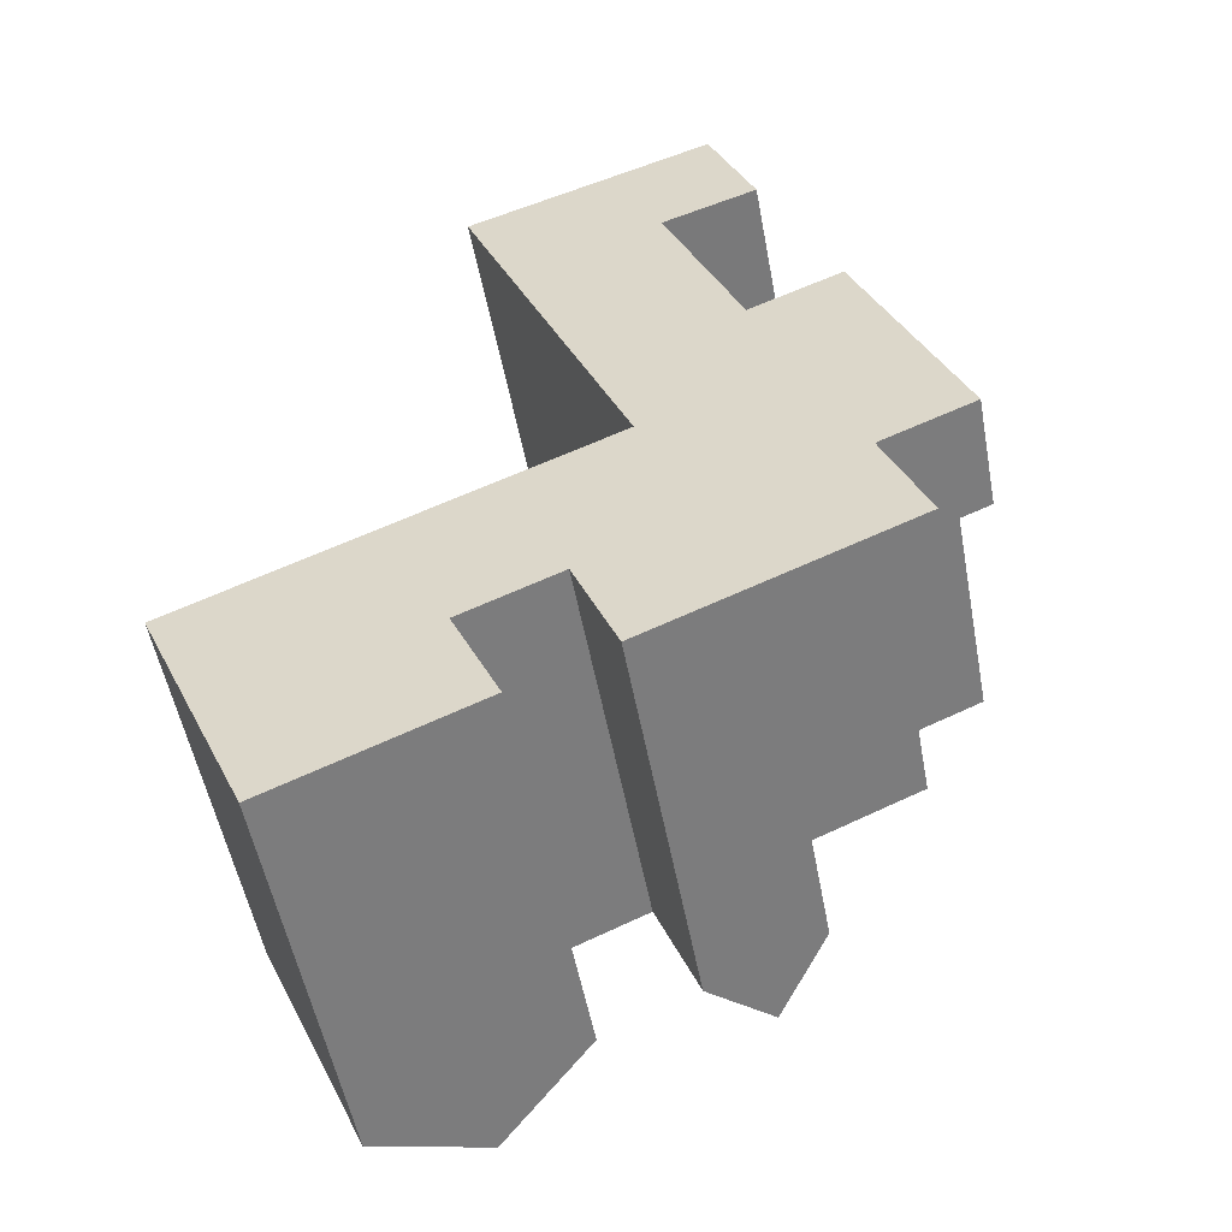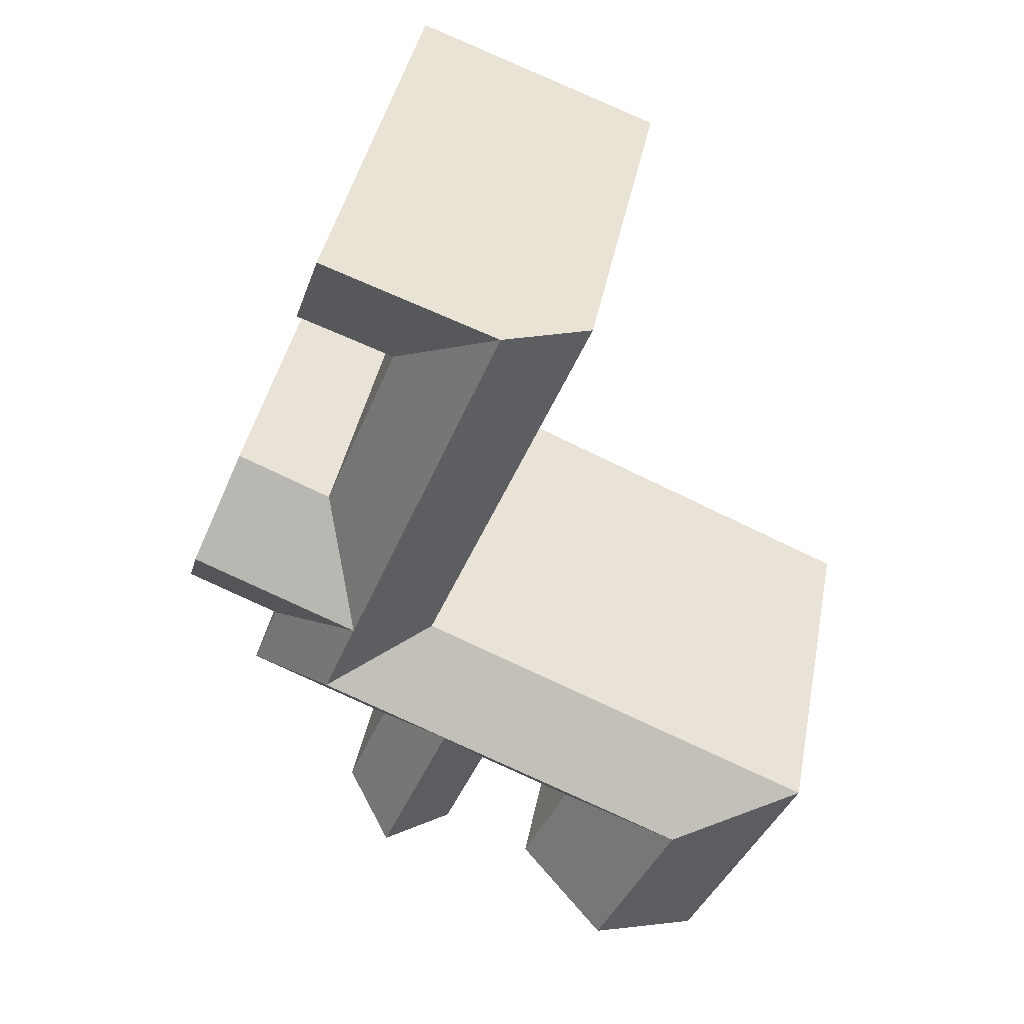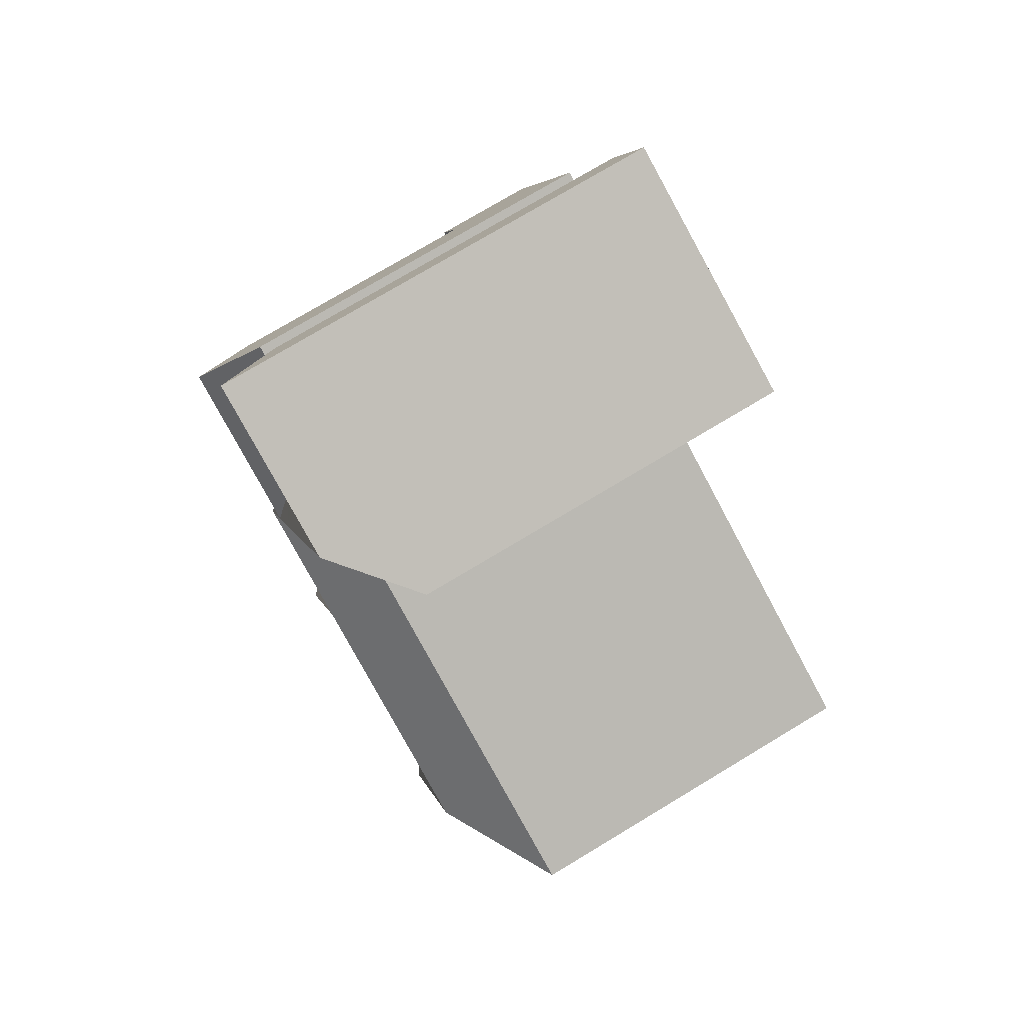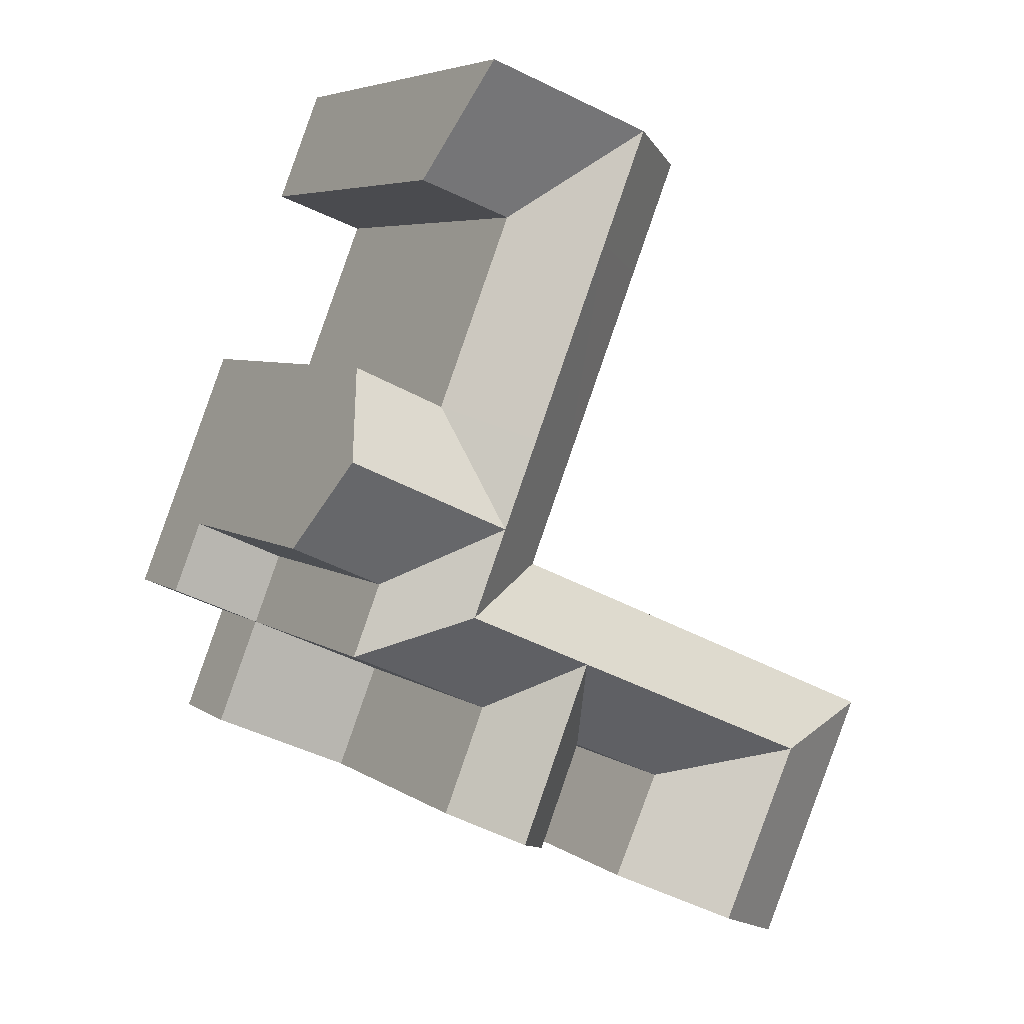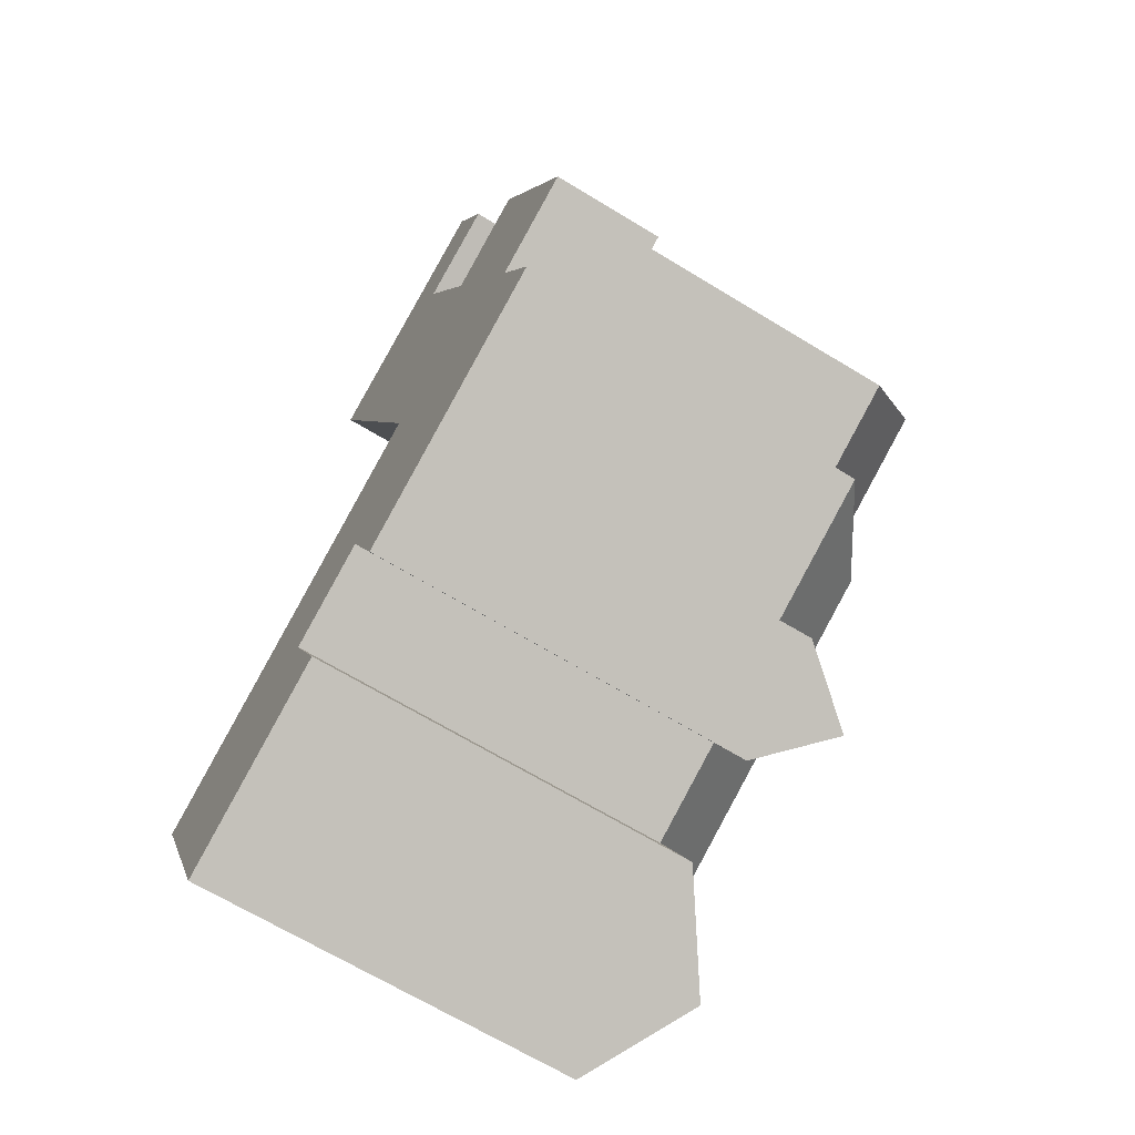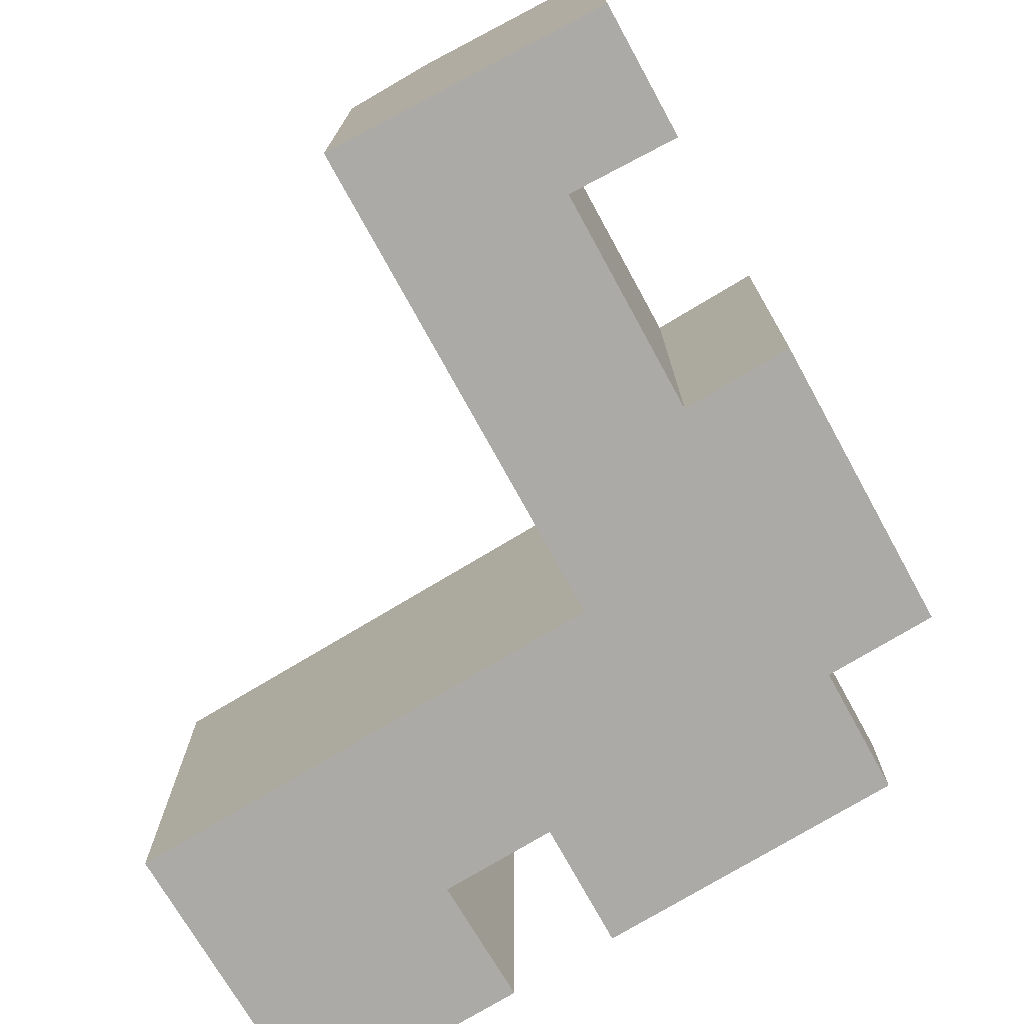
<metadata>
{"format":"obj","ext":"obj","renderer":"f3d","projection":"perspective","resolution":1024,"background":"white","views":[{"elev":-53.2,"azim":10.6,"up":"+Z"},{"elev":40.9,"azim":-169.1,"up":"+Z"},{"elev":76.0,"azim":-121.0,"up":"+Z"},{"elev":5.5,"azim":152.5,"up":"+Z"},{"elev":-67.3,"azim":58.6,"up":"+Z"},{"elev":-75.7,"azim":7.2,"up":"+Y"}]}
</metadata>
<code>
v  14.45 -1.831e-06 23.15
v  9.131 -1.274e-15 20.81
v  16.45 -1.831e-06 18.07
v  5.682 -1.831e-06 -4.73
v  0 -1.831e-06 -1.121e-22
v  2.451 -1.831e-06 -6.154
v  8.912 -1.831e-06 -3.306
v  17.18 -2.086e-17 0.3407
v  -9.209 -3.584e-16 5.853
v  -3.359 -5.163e-16 8.431
v  14.76 -3.984e-16 6.506
v  3.102 -6.906e-16 11.28
v  20.08 -5.42e-16 8.851
v  0.7726 -1.049e-15 17.13
v  18.45 -7.951e-16 12.98
v  -3.806 -1.752e-15 28.62
v  4.798 -1.949e-15 31.82
v  -6.425 -2.155e-15 35.19
v  10.24 -2.073e-15 33.85
v  -2.108 -2.253e-15 36.8
v  2.208 -2.352e-15 38.41
v  7.654 -2.476e-15 40.44
v  -8.536 6.734e-16 -11
v  -16.86 4.552e-16 -7.434
v  -14.19 8.261e-16 -13.49
v  -2.879 5.207e-16 -8.504
v  -20.52 -5.303e-17 0.866
v  -5.55 1.498e-16 -2.447
v  13.13 22.02 10.64
v  9.131 22.02 20.81
v  6.956 25.96 13.88
v  11.44 22.02 14.95
v  -20.52 22.02 0.8653
v  -9.208 22.02 5.852
v  -3.358 22.02 8.431
v  3.102 22.02 11.28
v  20.08 6.213 8.851
v  18.45 6.213 12.98
v  14.45 22.02 23.15
v  18.45 22.02 12.98
v  16.45 25.96 18.07
v  6.461 22.02 2.847
v  14.76 6.183 6.506
v  6.46 6.183 2.848
v  14.76 22.02 6.505
v  14.76 6.213 6.506
v  2.452 22.02 -6.154
v  8.912 6.183 -3.306
v  8.912 22.02 -3.306
v  5.682 25.97 -4.73
v  17.18 6.183 0.3405
v  -16.86 22.02 -7.435
v  -14.19 22.02 -13.49
v  -2.879 22.02 -8.504
v  -8.535 25.97 -11
v  2.209 25.97 38.41
v  7.654 25.97 40.43
v  -2.108 25.97 36.8
v  -6.424 22.02 35.19
v  -3.805 22.02 28.62
v  0.7731 22.02 17.12
v  13.13 6.213 10.64
v  -5.549 22.02 -2.447
v  0.0004691 22.02 -0.0006955
v  4.799 22.02 31.82
v  10.24 22.02 33.85
v  4.782 25.97 7.063
v  8.939 25.97 8.895
v  1.551 25.97 5.639
v  -1.679 25.97 4.215
v  -7.379 25.97 1.702
v  -13.04 25.97 -0.7913
v  7.269 25.97 13.11
v  4.952 25.97 18.97
v  0.4968 25.97 30.22
v  3.231 25.97 1.423
v  -11.21 25.97 -4.941
g defaultobject
f 1 2 3
f 4 5 6
f 5 4 7
f 5 7 8
f 5 8 9
f 9 8 10
f 10 8 11
f 10 11 12
f 12 11 13
f 12 13 14
f 14 13 15
f 14 15 16
f 16 15 2
f 2 15 3
f 16 2 17
f 16 17 18
f 18 17 19
f 18 19 20
f 20 19 21
f 21 19 22
f 23 24 25
f 24 23 26
f 24 26 27
f 27 26 28
f 27 28 9
f 9 28 5
f 29 30 31
f 30 29 32
f 9 33 27
f 33 9 10
f 33 10 12
f 33 12 34
f 34 12 35
f 35 12 36
f 37 38 13
f 3 39 1
f 39 3 15
f 39 15 38
f 38 15 13
f 39 38 40
f 39 40 41
f 42 43 44
f 43 42 45
f 43 45 46
f 43 13 11
f 13 43 46
f 13 46 37
f 47 4 6
f 4 47 7
f 7 47 48
f 7 48 8
f 48 47 49
f 49 47 50
f 51 8 48
f 33 24 27
f 24 33 25
f 25 33 52
f 25 52 53
f 53 23 25
f 23 53 26
f 26 53 54
f 54 53 55
f 56 22 57
f 22 56 58
f 22 58 59
f 22 59 18
f 22 18 21
f 21 18 20
f 59 16 18
f 16 59 14
f 14 59 12
f 12 59 60
f 12 60 61
f 12 61 36
f 46 29 62
f 29 46 45
f 63 5 28
f 5 63 64
f 29 38 62
f 38 29 40
f 1 30 2
f 30 1 39
f 8 43 11
f 43 8 51
f 64 6 5
f 6 64 47
f 48 42 44
f 42 48 49
f 26 63 28
f 63 26 54
f 65 19 17
f 19 65 66
f 19 57 22
f 57 19 66
f 2 65 17
f 65 2 30
f 67 36 68
f 36 67 69
f 36 69 70
f 36 70 71
f 36 71 72
f 36 72 33
f 36 33 35
f 35 33 34
f 36 73 68
f 73 36 74
f 74 36 61
f 74 61 75
f 75 61 60
f 75 60 58
f 58 60 59
f 30 58 65
f 58 30 75
f 75 30 74
f 74 30 32
f 74 32 29
f 74 29 73
f 73 29 45
f 73 45 68
f 64 70 69
f 70 64 71
f 71 64 72
f 72 64 63
f 67 42 69
f 42 67 45
f 45 67 68
f 76 64 69
f 64 76 50
f 64 50 47
f 42 76 69
f 76 42 50
f 50 42 49
f 72 52 33
f 52 72 53
f 53 72 77
f 53 77 55
f 63 77 72
f 77 63 55
f 55 63 54
f 66 56 57
f 56 66 58
f 58 66 65
f 40 31 41
f 31 40 29
f 41 30 39
f 30 41 31
f 37 62 38
f 62 37 46
f 51 44 43
f 44 51 48

</code>
